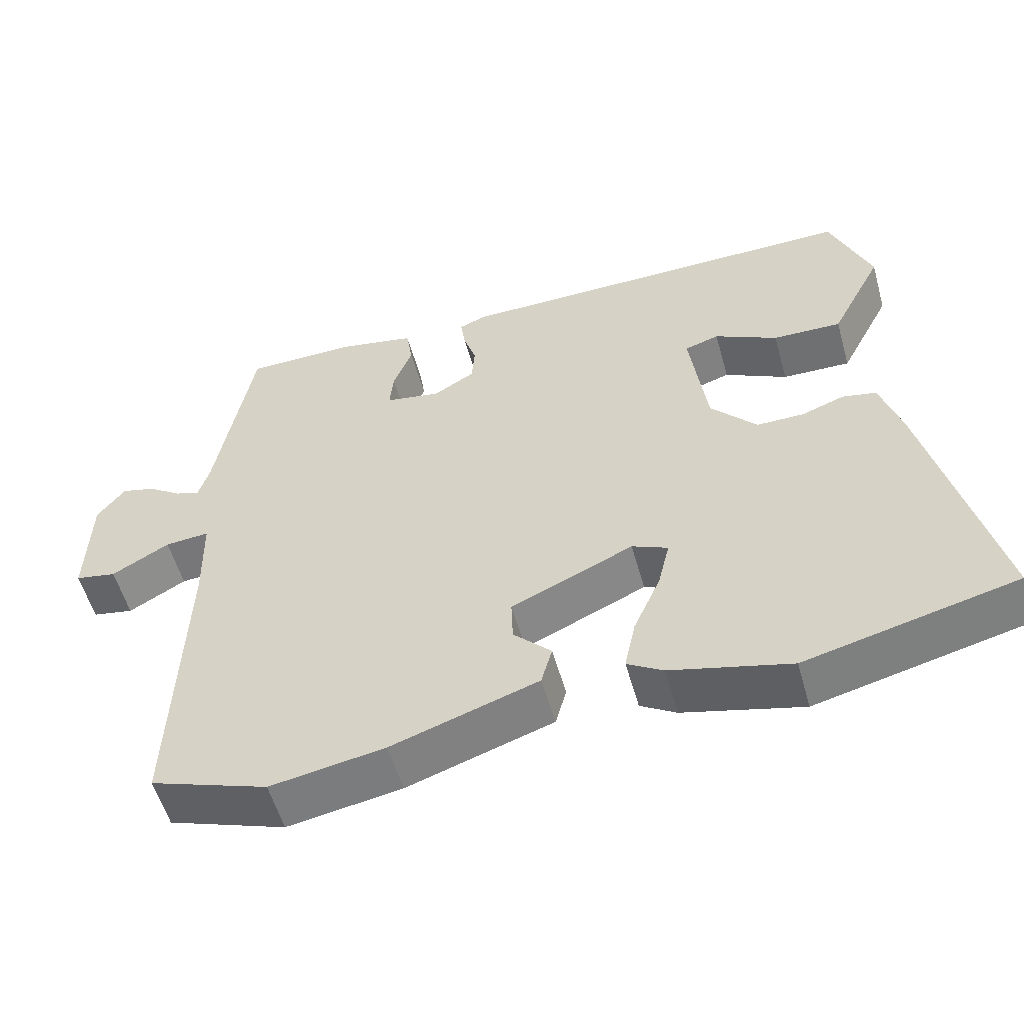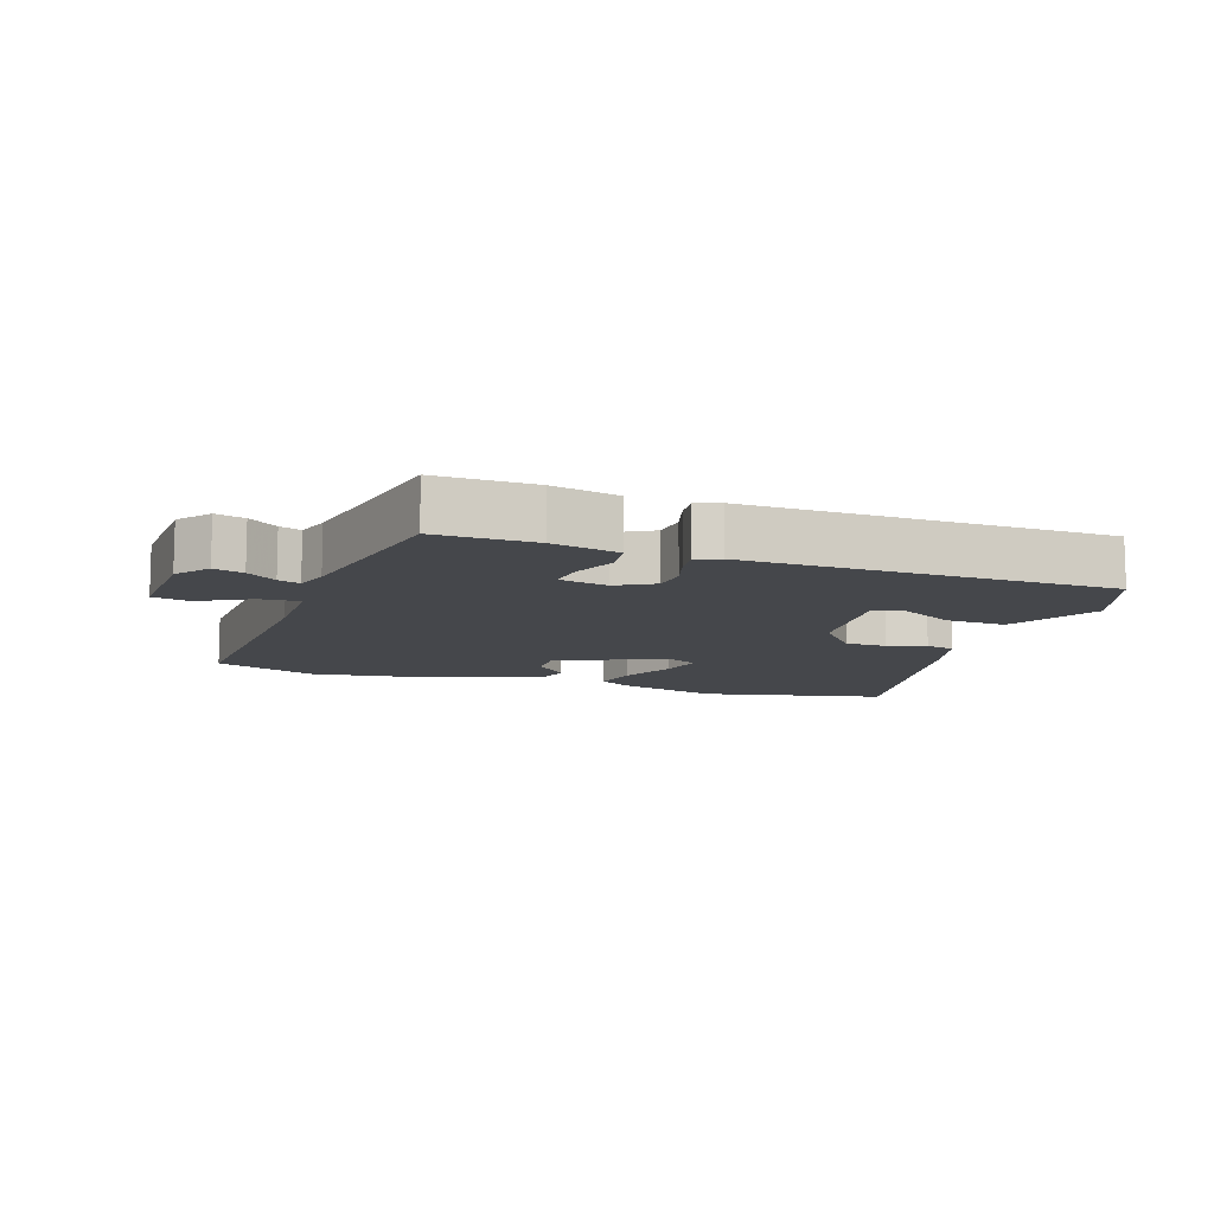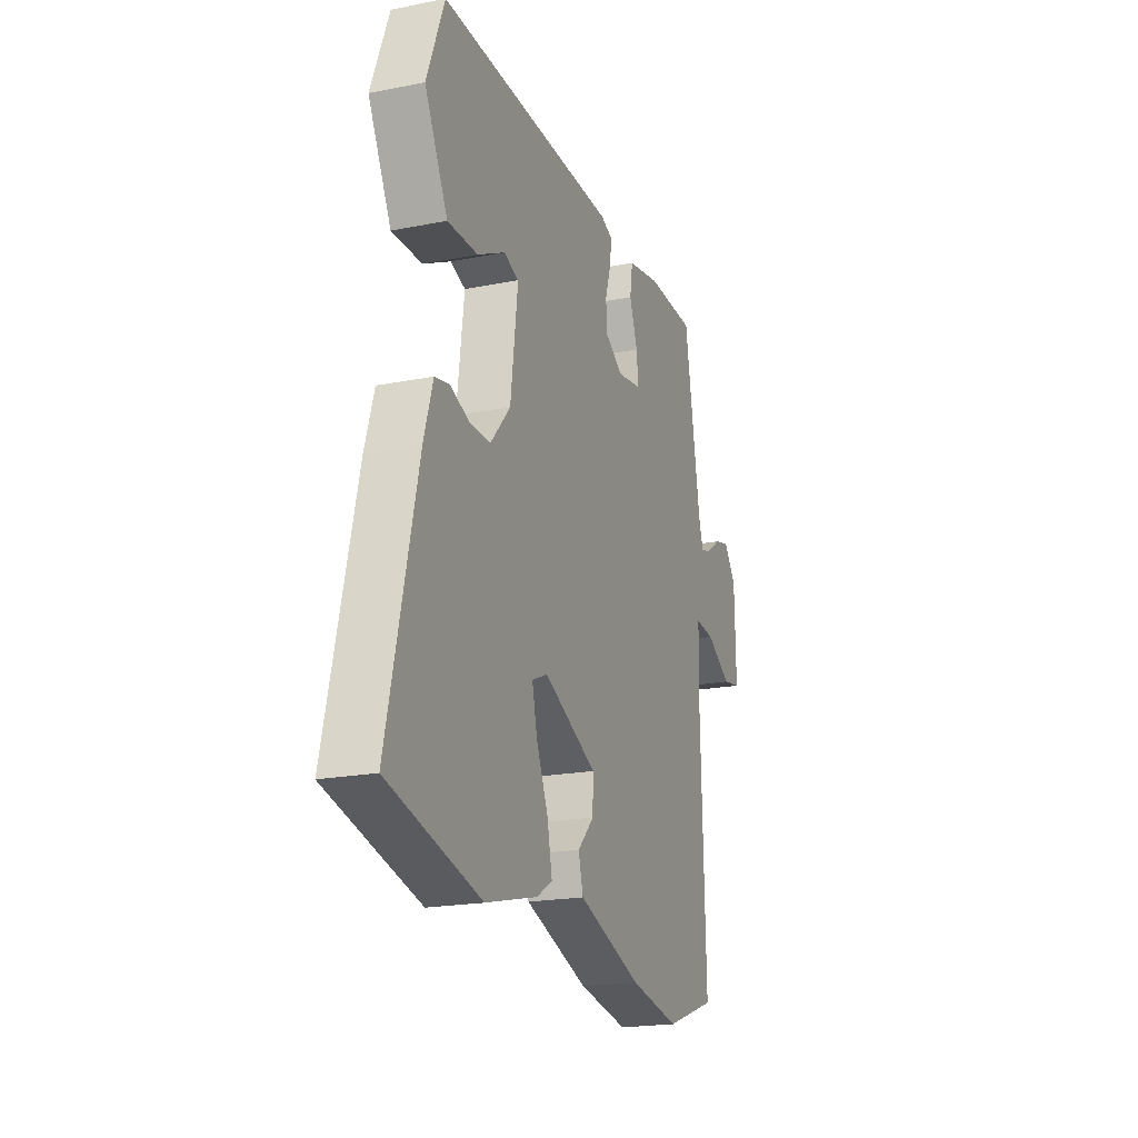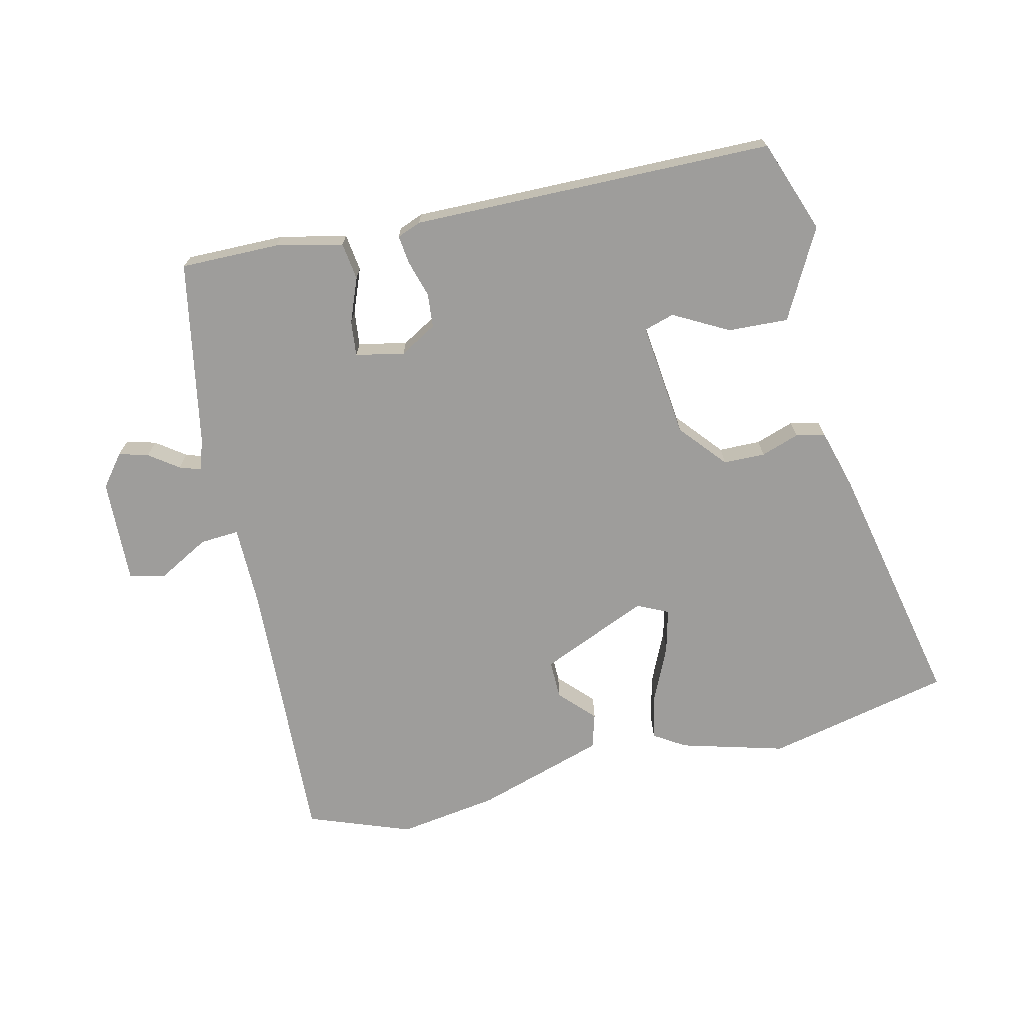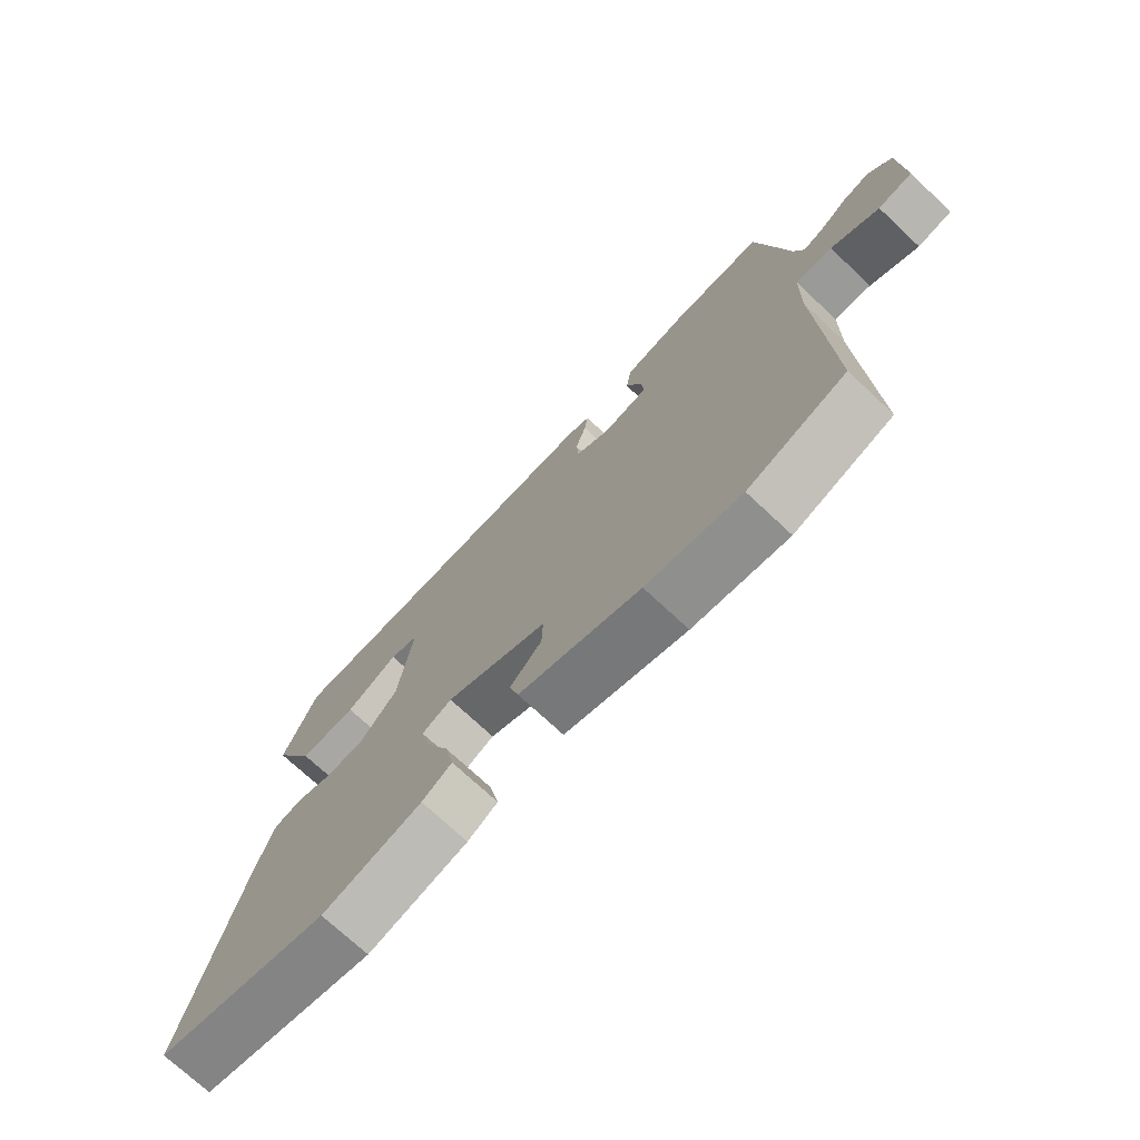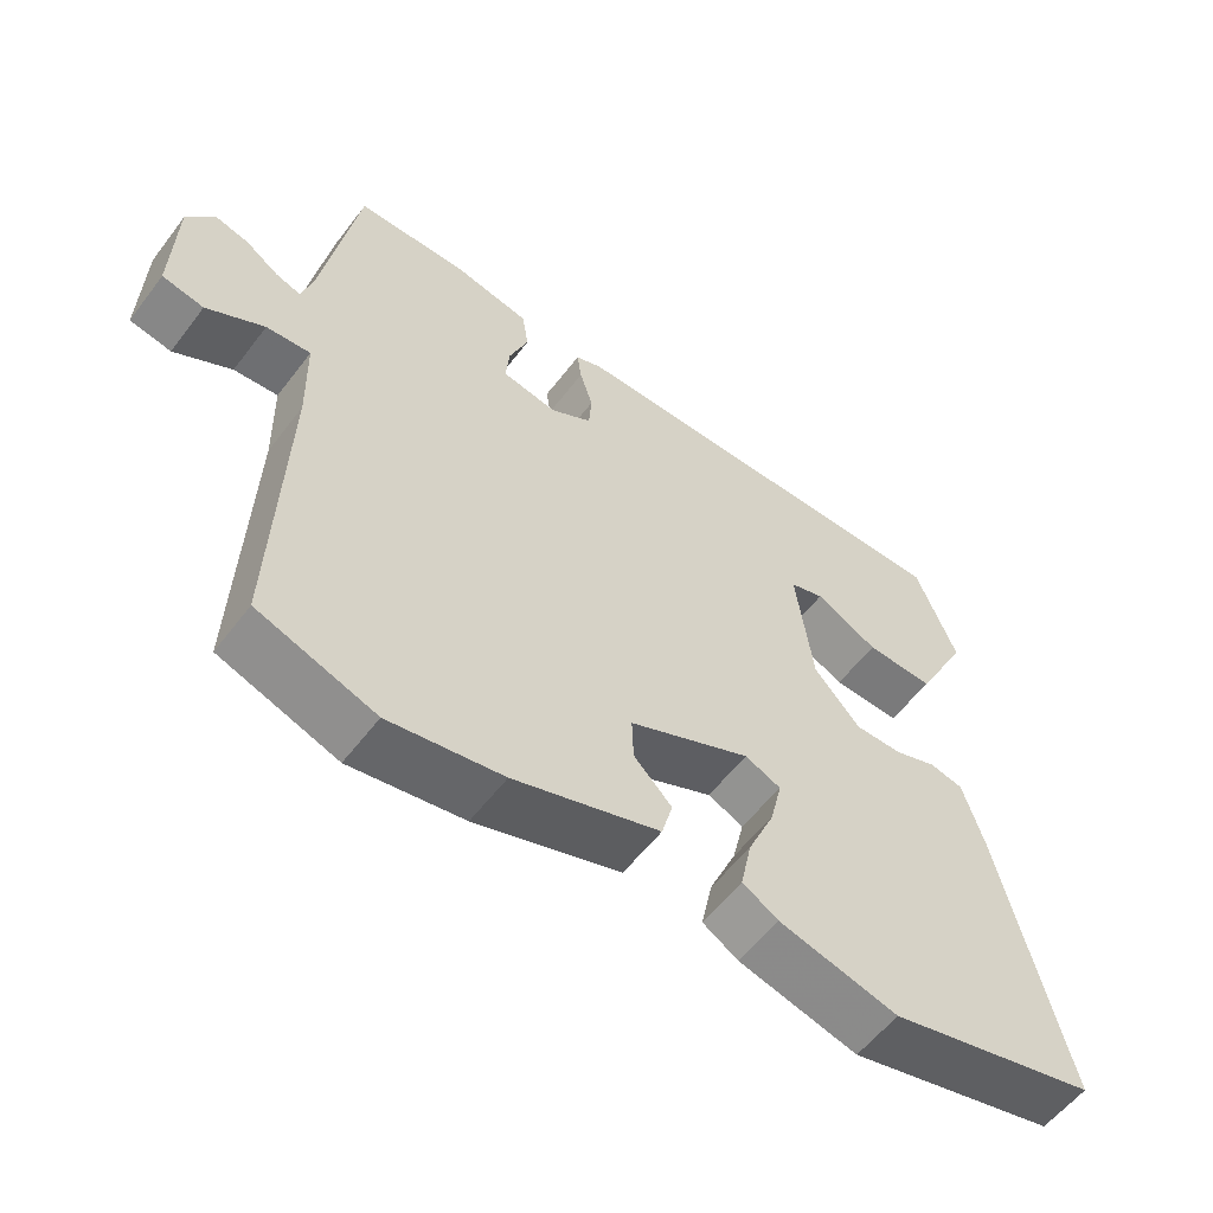
<metadata>
{"format":"obj","ext":"obj","renderer":"f3d","projection":"perspective","resolution":1024,"background":"white","views":[{"elev":-55.6,"azim":15.7,"up":"+Z"},{"elev":-10.6,"azim":-20.0,"up":"+Y"},{"elev":-20.4,"azim":109.7,"up":"+Z"},{"elev":-70.6,"azim":12.3,"up":"+Y"},{"elev":-73.1,"azim":-133.1,"up":"+Z"},{"elev":-57.2,"azim":-36.9,"up":"+Z"}]}
</metadata>
<code>
v -0.343 0.07 -0.556
v -0.504 0.07 -0.499
v -0.491 0.07 -0.074
v -0.494 0.07 0.055
v -0.555 0.07 0.05
v -0.634 0.07 0.005
v -0.691 0.07 0.016
v -0.687 0.07 0.18
v -0.649 0.07 0.23
v -0.603 0.07 0.218
v -0.557 0.07 0.186
v -0.523 0.07 0.175
v -0.508 0.07 0.226
v -0.459 0.07 0.513
v -0.305 0.07 0.514
v -0.201 0.07 0.493
v -0.192 0.07 0.435
v -0.218 0.07 0.366
v -0.223 0.07 0.311
v -0.147 0.07 0.297
v -0.09 0.07 0.331
v -0.086 0.07 0.384
v -0.104 0.07 0.442
v -0.11 0.07 0.486
v -0.073 0.07 0.501
v 0.491 0.07 0.503
v 0.546 0.07 0.359
v 0.474 0.07 0.219
v 0.38 0.07 0.222
v 0.294 0.07 0.267
v 0.247 0.07 0.252
v 0.27 0.07 0.073
v 0.333 0.07 0.001
v 0.398 0.07 0.001
v 0.457 0.07 0.022
v 0.503 0.07 0.012
v 0.531 0.07 -0.081
v 0.621 0.07 -0.471
v 0.334 0.07 -0.54
v 0.171 0.07 -0.498
v 0.122 0.07 -0.468
v 0.137 0.07 -0.396
v 0.174 0.07 -0.311
v 0.19 0.07 -0.243
v 0.141 0.07 -0.221
v -0.026 0.07 -0.296
v -0.024 0.07 -0.356
v 0.028 0.07 -0.409
v 0.013 0.07 -0.464
v -0.187 0.07 -0.53
v -0.343 0 -0.556
v -0.504 0 -0.499
v -0.491 0 -0.074
v -0.494 0 0.055
v -0.555 0 0.05
v -0.634 0 0.005
v -0.691 0 0.016
v -0.687 0 0.18
v -0.649 0 0.23
v -0.603 0 0.218
v -0.557 0 0.186
v -0.523 0 0.175
v -0.508 0 0.226
v -0.459 0 0.513
v -0.305 0 0.514
v -0.201 0 0.493
v -0.192 0 0.435
v -0.218 0 0.366
v -0.223 0 0.311
v -0.147 0 0.297
v -0.09 0 0.331
v -0.086 0 0.384
v -0.104 0 0.442
v -0.11 0 0.486
v -0.073 0 0.501
v 0.491 0 0.503
v 0.546 0 0.359
v 0.474 0 0.219
v 0.38 0 0.222
v 0.294 0 0.267
v 0.247 0 0.252
v 0.27 0 0.073
v 0.333 0 0.001
v 0.398 0 0.001
v 0.457 0 0.022
v 0.503 0 0.012
v 0.531 0 -0.081
v 0.621 0 -0.471
v 0.334 0 -0.54
v 0.171 0 -0.498
v 0.122 0 -0.468
v 0.137 0 -0.396
v 0.174 0 -0.311
v 0.19 0 -0.243
v 0.141 0 -0.221
v -0.026 0 -0.296
v -0.024 0 -0.356
v 0.028 0 -0.409
v 0.013 0 -0.464
v -0.187 0 -0.53
f 47 48 49 50
f 46 47 50 1
f 40 41 42 43
f 40 43 44
f 39 40 44
f 38 39 44
f 37 38 44
f 34 35 36 37
f 33 34 37 44
f 32 33 44 45
f 27 28 29 30
f 27 30 31
f 26 27 31
f 25 26 31
f 22 23 24 25
f 21 22 25 31
f 20 21 31 32
f 15 16 17 18
f 13 14 15 18
f 12 13 18 19
f 8 9 10 11
f 8 11 12
f 5 6 7 8
f 4 5 8 12
f 46 1 2 3
f 46 3 4
f 20 32 45 46
f 19 20 46
f 4 12 19 46
f 100 99 98 97
f 51 100 97 96
f 93 92 91 90
f 94 93 90
f 94 90 89
f 94 89 88
f 94 88 87
f 87 86 85 84
f 94 87 84 83
f 95 94 83 82
f 80 79 78 77
f 81 80 77
f 81 77 76
f 81 76 75
f 75 74 73 72
f 81 75 72 71
f 82 81 71 70
f 68 67 66 65
f 68 65 64 63
f 69 68 63 62
f 61 60 59 58
f 62 61 58
f 58 57 56 55
f 62 58 55 54
f 53 52 51 96
f 54 53 96
f 96 95 82 70
f 96 70 69
f 96 69 62 54
f 1 51 52 2
f 2 52 53 3
f 3 53 54 4
f 4 54 55 5
f 5 55 56 6
f 6 56 57 7
f 7 57 58 8
f 8 58 59 9
f 9 59 60 10
f 10 60 61 11
f 11 61 62 12
f 12 62 63 13
f 13 63 64 14
f 14 64 65 15
f 15 65 66 16
f 16 66 67 17
f 17 67 68 18
f 18 68 69 19
f 19 69 70 20
f 20 70 71 21
f 21 71 72 22
f 22 72 73 23
f 23 73 74 24
f 24 74 75 25
f 25 75 76 26
f 26 76 77 27
f 27 77 78 28
f 28 78 79 29
f 29 79 80 30
f 30 80 81 31
f 31 81 82 32
f 32 82 83 33
f 33 83 84 34
f 34 84 85 35
f 35 85 86 36
f 36 86 87 37
f 37 87 88 38
f 38 88 89 39
f 39 89 90 40
f 40 90 91 41
f 41 91 92 42
f 42 92 93 43
f 43 93 94 44
f 44 94 95 45
f 45 95 96 46
f 46 96 97 47
f 47 97 98 48
f 48 98 99 49
f 49 99 100 50
f 50 100 51 1

</code>
